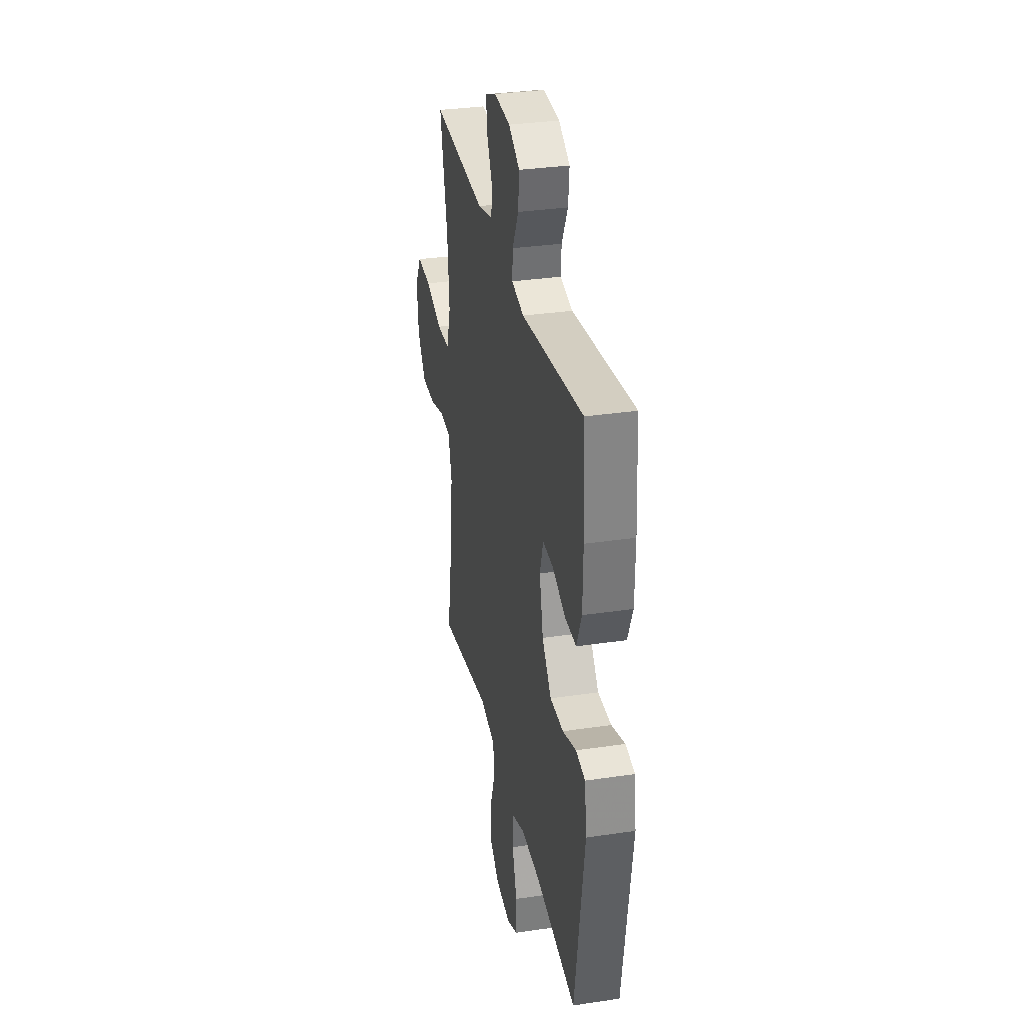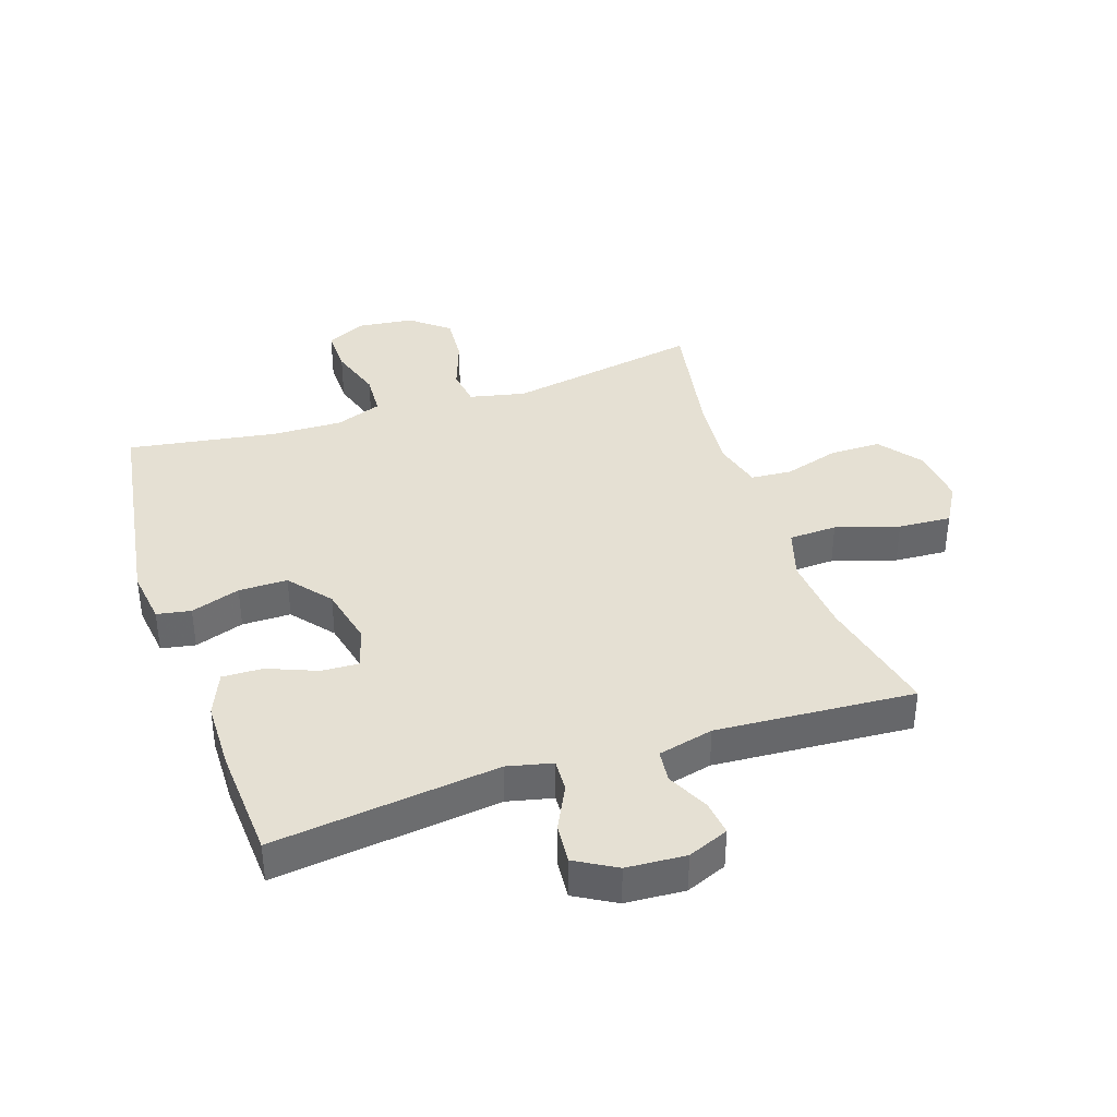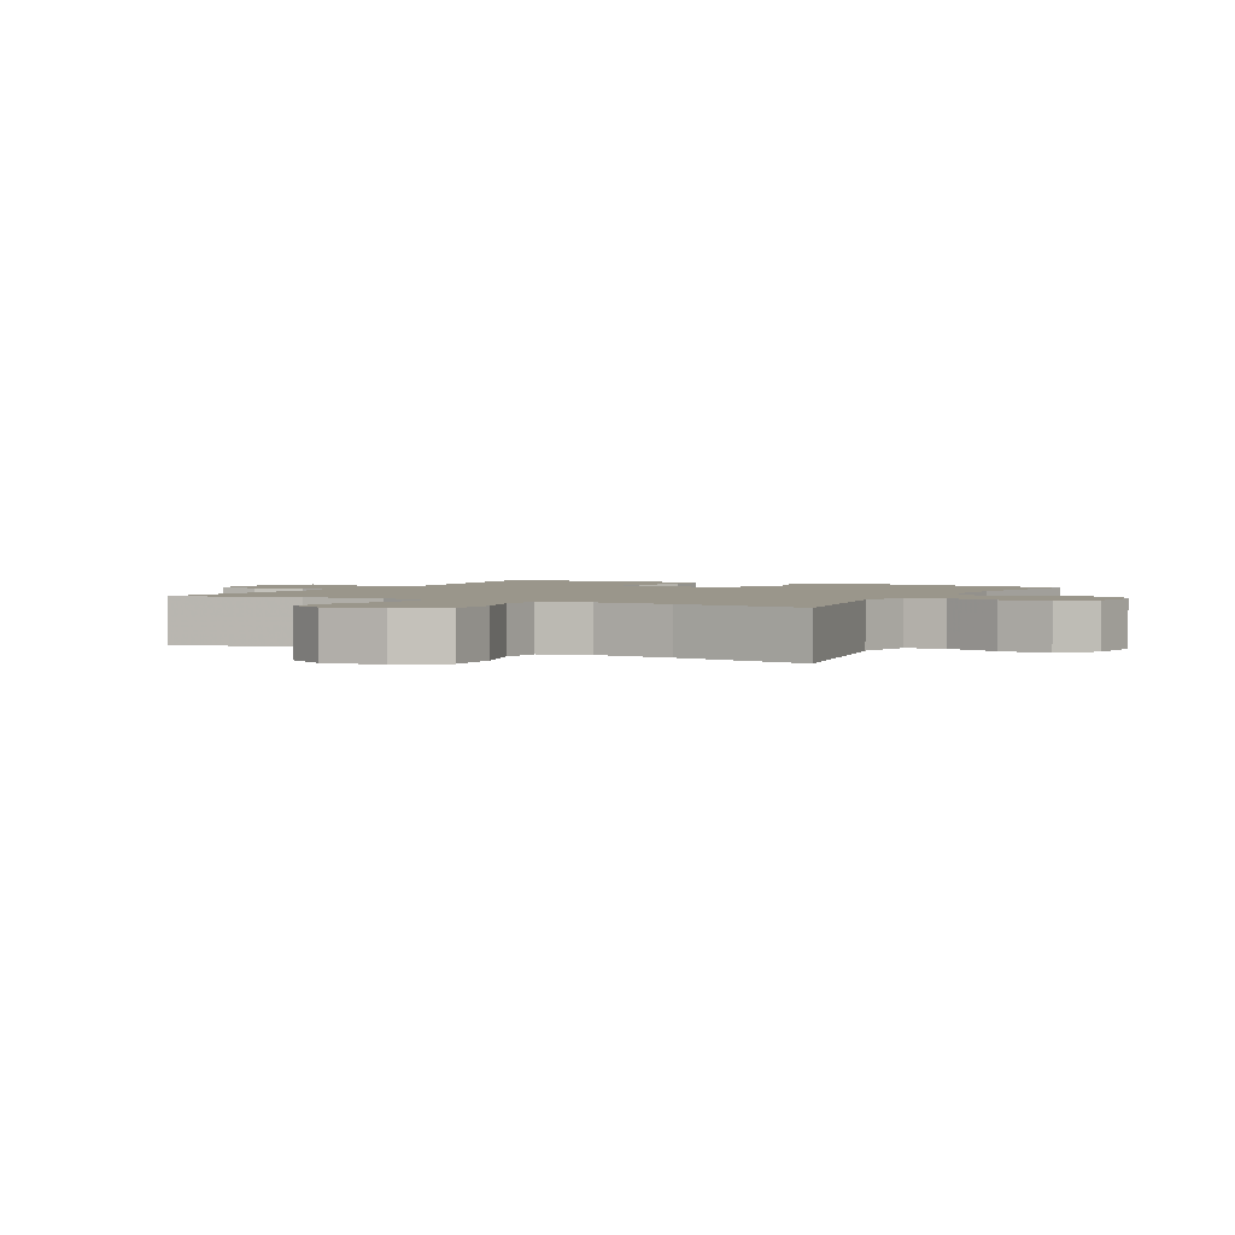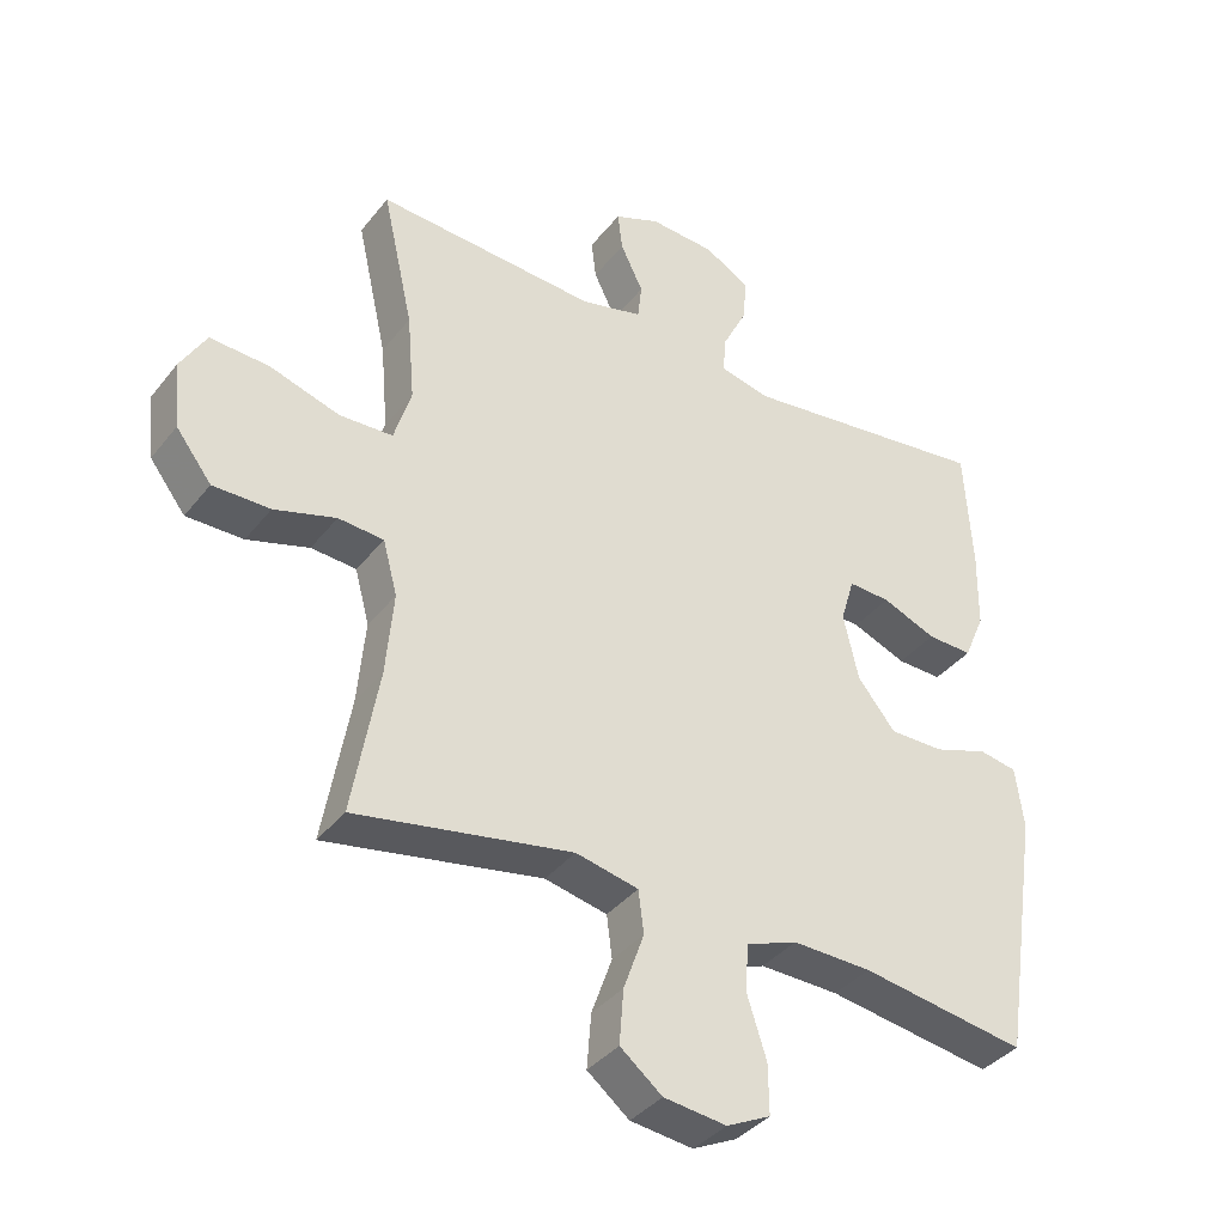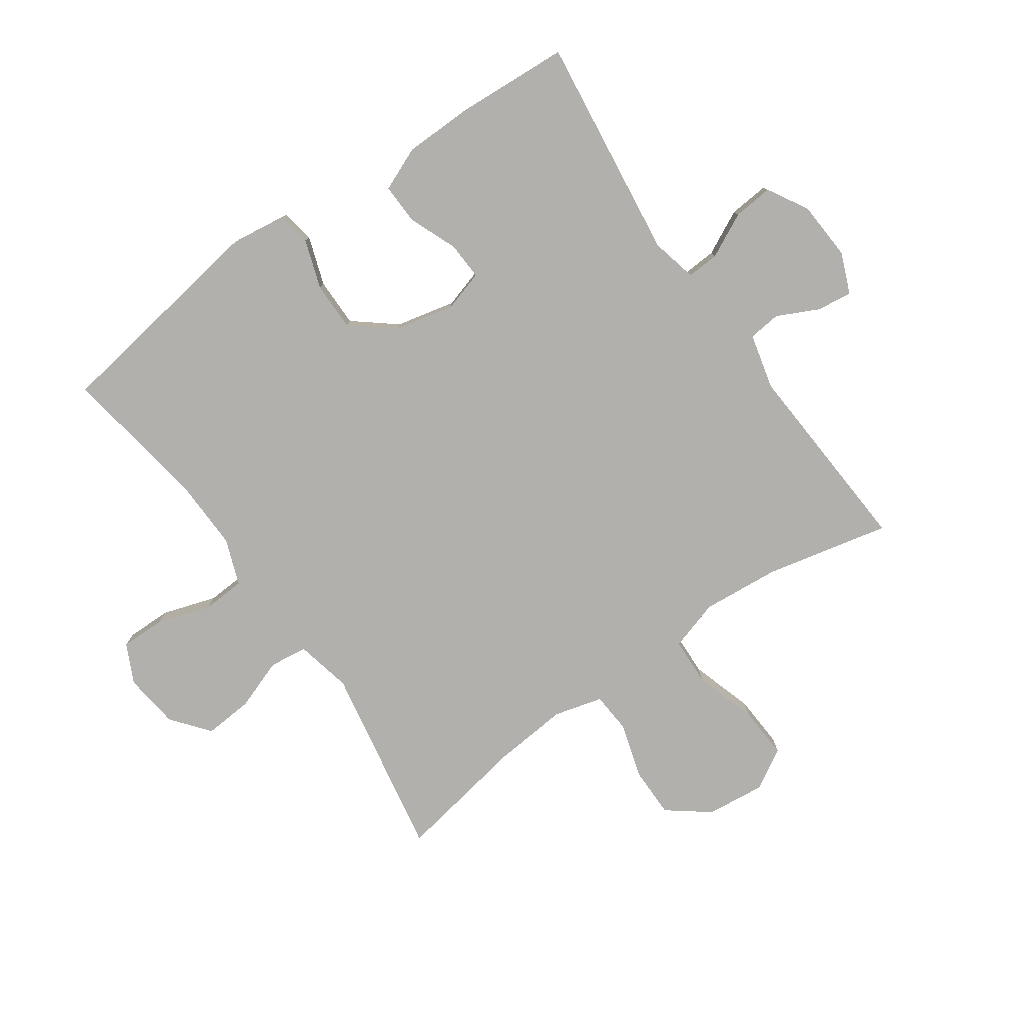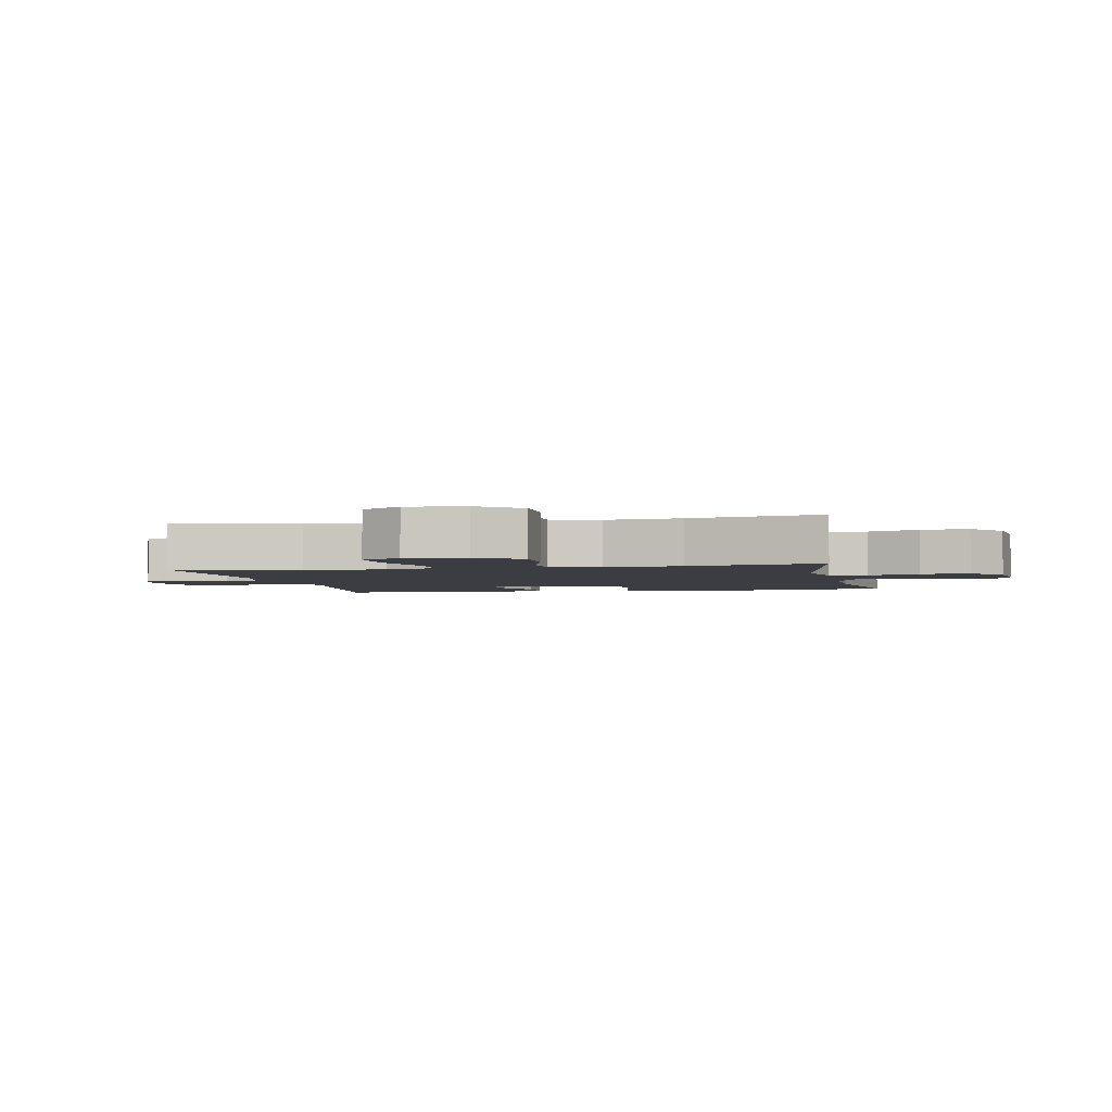
<metadata>
{"format":"obj","ext":"obj","renderer":"f3d","projection":"perspective","resolution":1024,"background":"white","views":[{"elev":32.2,"azim":-101.8,"up":"+Z"},{"elev":38.2,"azim":-18.5,"up":"+Y"},{"elev":2.3,"azim":117.4,"up":"+Y"},{"elev":-37.6,"azim":146.5,"up":"+Z"},{"elev":-78.8,"azim":-55.0,"up":"+Y"},{"elev":-2.9,"azim":101.7,"up":"+Y"}]}
</metadata>
<code>
v 0.5 0.07 0.5
v 0.455 0.07 0.299
v 0.444 0.07 0.171
v 0.469 0.07 0.089
v 0.547 0.07 0.086
v 0.649 0.07 0.118
v 0.735 0.07 0.123
v 0.773 0.07 0.058
v 0.763 0.07 -0.038
v 0.711 0.07 -0.106
v 0.628 0.07 -0.106
v 0.538 0.07 -0.079
v 0.472 0.07 -0.084
v 0.451 0.07 -0.163
v 0.462 0.07 -0.285
v 0.5 0.07 -0.5
v 0.185 0.07 -0.443
v 0.094 0.07 -0.463
v 0.086 0.07 -0.525
v 0.116 0.07 -0.609
v 0.122 0.07 -0.688
v 0.061 0.07 -0.737
v -0.03 0.07 -0.748
v -0.094 0.07 -0.717
v -0.093 0.07 -0.644
v -0.065 0.07 -0.557
v -0.069 0.07 -0.487
v -0.144 0.07 -0.459
v -0.259 0.07 -0.462
v -0.5 0.07 -0.5
v -0.556 0.07 -0.135
v -0.544 0.07 -0.045
v -0.489 0.07 -0.035
v -0.409 0.07 -0.062
v -0.33 0.07 -0.062
v -0.275 0.07 0.006
v -0.253 0.07 0.103
v -0.273 0.07 0.17
v -0.334 0.07 0.167
v -0.413 0.07 0.135
v -0.479 0.07 0.133
v -0.509 0.07 0.204
v -0.511 0.07 0.317
v -0.5 0.07 0.5
v -0.134 0.07 0.455
v -0.061 0.07 0.472
v -0.064 0.07 0.525
v -0.1 0.07 0.597
v -0.106 0.07 0.662
v -0.04 0.07 0.7
v 0.056 0.07 0.706
v 0.122 0.07 0.679
v 0.115 0.07 0.622
v 0.082 0.07 0.554
v 0.088 0.07 0.501
v 0.178 0.07 0.479
v 0.5 0 0.5
v 0.455 0 0.299
v 0.444 0 0.171
v 0.469 0 0.089
v 0.547 0 0.086
v 0.649 0 0.118
v 0.735 0 0.123
v 0.773 0 0.058
v 0.763 0 -0.038
v 0.711 0 -0.106
v 0.628 0 -0.106
v 0.538 0 -0.079
v 0.472 0 -0.084
v 0.451 0 -0.163
v 0.462 0 -0.285
v 0.5 0 -0.5
v 0.185 0 -0.443
v 0.094 0 -0.463
v 0.086 0 -0.525
v 0.116 0 -0.609
v 0.122 0 -0.688
v 0.061 0 -0.737
v -0.03 0 -0.748
v -0.094 0 -0.717
v -0.093 0 -0.644
v -0.065 0 -0.557
v -0.069 0 -0.487
v -0.144 0 -0.459
v -0.259 0 -0.462
v -0.5 0 -0.5
v -0.556 0 -0.135
v -0.544 0 -0.045
v -0.489 0 -0.035
v -0.409 0 -0.062
v -0.33 0 -0.062
v -0.275 0 0.006
v -0.253 0 0.103
v -0.273 0 0.17
v -0.334 0 0.167
v -0.413 0 0.135
v -0.479 0 0.133
v -0.509 0 0.204
v -0.511 0 0.317
v -0.5 0 0.5
v -0.134 0 0.455
v -0.061 0 0.472
v -0.064 0 0.525
v -0.1 0 0.597
v -0.106 0 0.662
v -0.04 0 0.7
v 0.056 0 0.706
v 0.122 0 0.679
v 0.115 0 0.622
v 0.082 0 0.554
v 0.088 0 0.501
v 0.178 0 0.479
f 52 53 54
f 51 52 54
f 50 51 54
f 49 50 54
f 48 49 54
f 47 48 54
f 46 47 54 55
f 45 46 55 56
f 43 44 45
f 42 43 45
f 41 42 45
f 40 41 45
f 39 40 45
f 56 1 2
f 45 56 2
f 39 45 2
f 38 39 2
f 32 33 34
f 31 32 34
f 30 31 34
f 29 30 34
f 28 29 34 35
f 27 28 35 36
f 24 25 26
f 23 24 26
f 22 23 26
f 21 22 26
f 20 21 26
f 19 20 26
f 18 19 26 27
f 27 36 37
f 18 27 37
f 17 18 37
f 10 11 12
f 9 10 12
f 8 9 12
f 7 8 12
f 6 7 12
f 5 6 12
f 4 5 12 13
f 3 4 13 14
f 38 2 3
f 17 37 38
f 16 17 38
f 15 16 38
f 14 15 38
f 3 14 38
f 110 109 108
f 110 108 107
f 110 107 106
f 110 106 105
f 110 105 104
f 110 104 103
f 111 110 103 102
f 112 111 102 101
f 101 100 99
f 101 99 98
f 101 98 97
f 101 97 96
f 101 96 95
f 58 57 112
f 58 112 101
f 58 101 95
f 58 95 94
f 90 89 88
f 90 88 87
f 90 87 86
f 90 86 85
f 91 90 85 84
f 92 91 84 83
f 82 81 80
f 82 80 79
f 82 79 78
f 82 78 77
f 82 77 76
f 82 76 75
f 83 82 75 74
f 93 92 83
f 93 83 74
f 93 74 73
f 68 67 66
f 68 66 65
f 68 65 64
f 68 64 63
f 68 63 62
f 68 62 61
f 69 68 61 60
f 70 69 60 59
f 59 58 94
f 94 93 73
f 94 73 72
f 94 72 71
f 94 71 70
f 94 70 59
f 1 57 58 2
f 2 58 59 3
f 3 59 60 4
f 4 60 61 5
f 5 61 62 6
f 6 62 63 7
f 7 63 64 8
f 8 64 65 9
f 9 65 66 10
f 10 66 67 11
f 11 67 68 12
f 12 68 69 13
f 13 69 70 14
f 14 70 71 15
f 15 71 72 16
f 16 72 73 17
f 17 73 74 18
f 18 74 75 19
f 19 75 76 20
f 20 76 77 21
f 21 77 78 22
f 22 78 79 23
f 23 79 80 24
f 24 80 81 25
f 25 81 82 26
f 26 82 83 27
f 27 83 84 28
f 28 84 85 29
f 29 85 86 30
f 30 86 87 31
f 31 87 88 32
f 32 88 89 33
f 33 89 90 34
f 34 90 91 35
f 35 91 92 36
f 36 92 93 37
f 37 93 94 38
f 38 94 95 39
f 39 95 96 40
f 40 96 97 41
f 41 97 98 42
f 42 98 99 43
f 43 99 100 44
f 44 100 101 45
f 45 101 102 46
f 46 102 103 47
f 47 103 104 48
f 48 104 105 49
f 49 105 106 50
f 50 106 107 51
f 51 107 108 52
f 52 108 109 53
f 53 109 110 54
f 54 110 111 55
f 55 111 112 56
f 56 112 57 1

</code>
